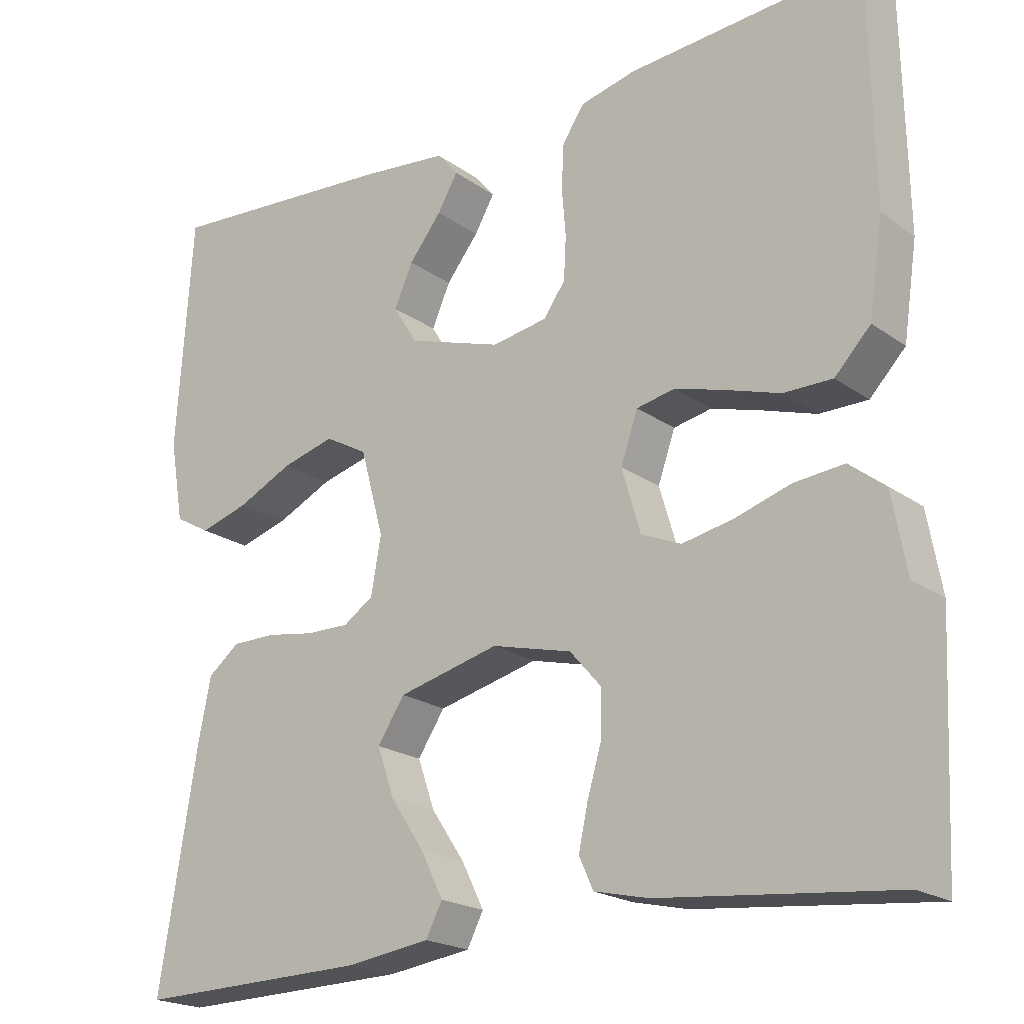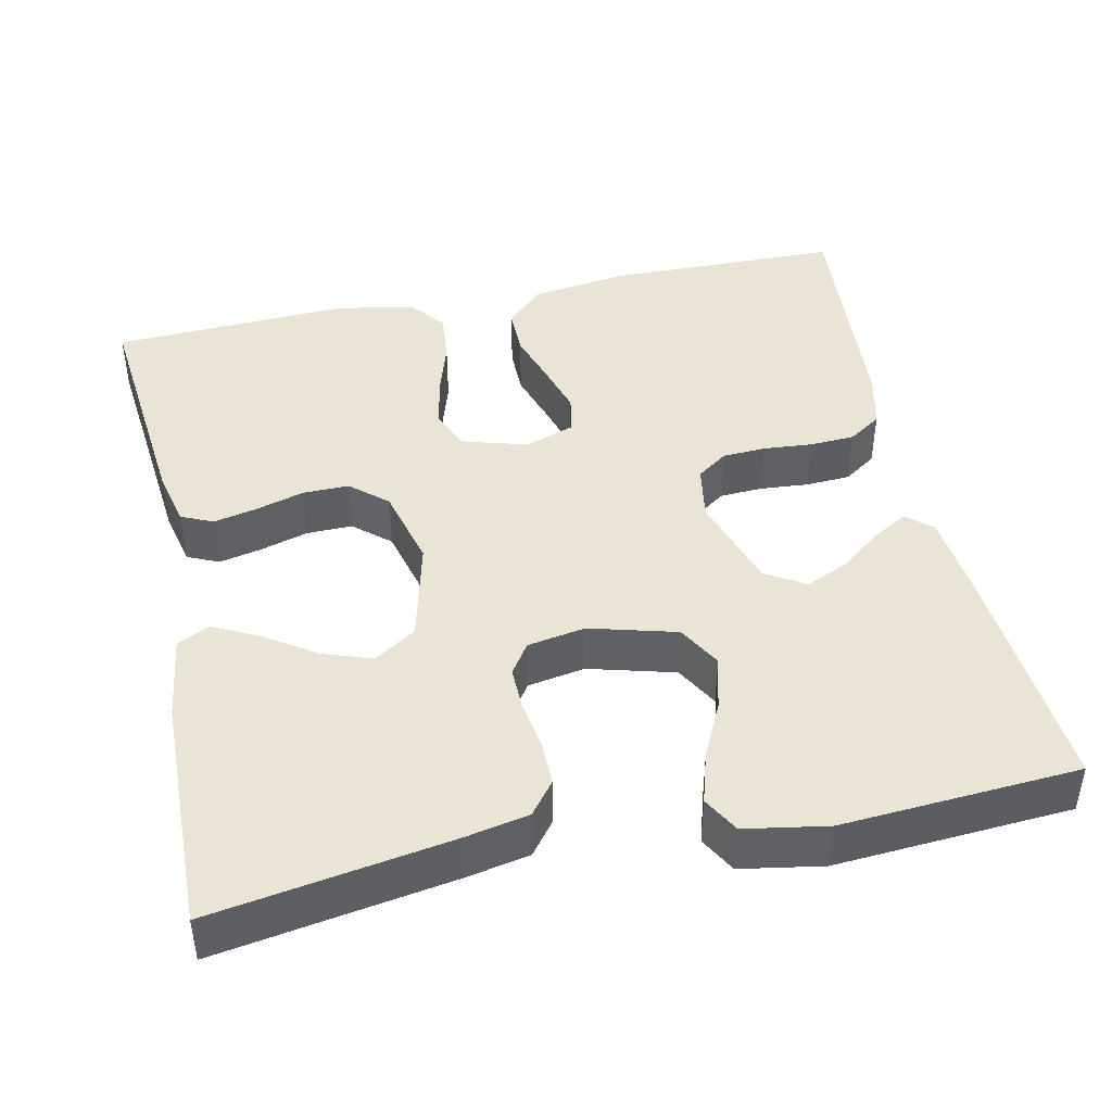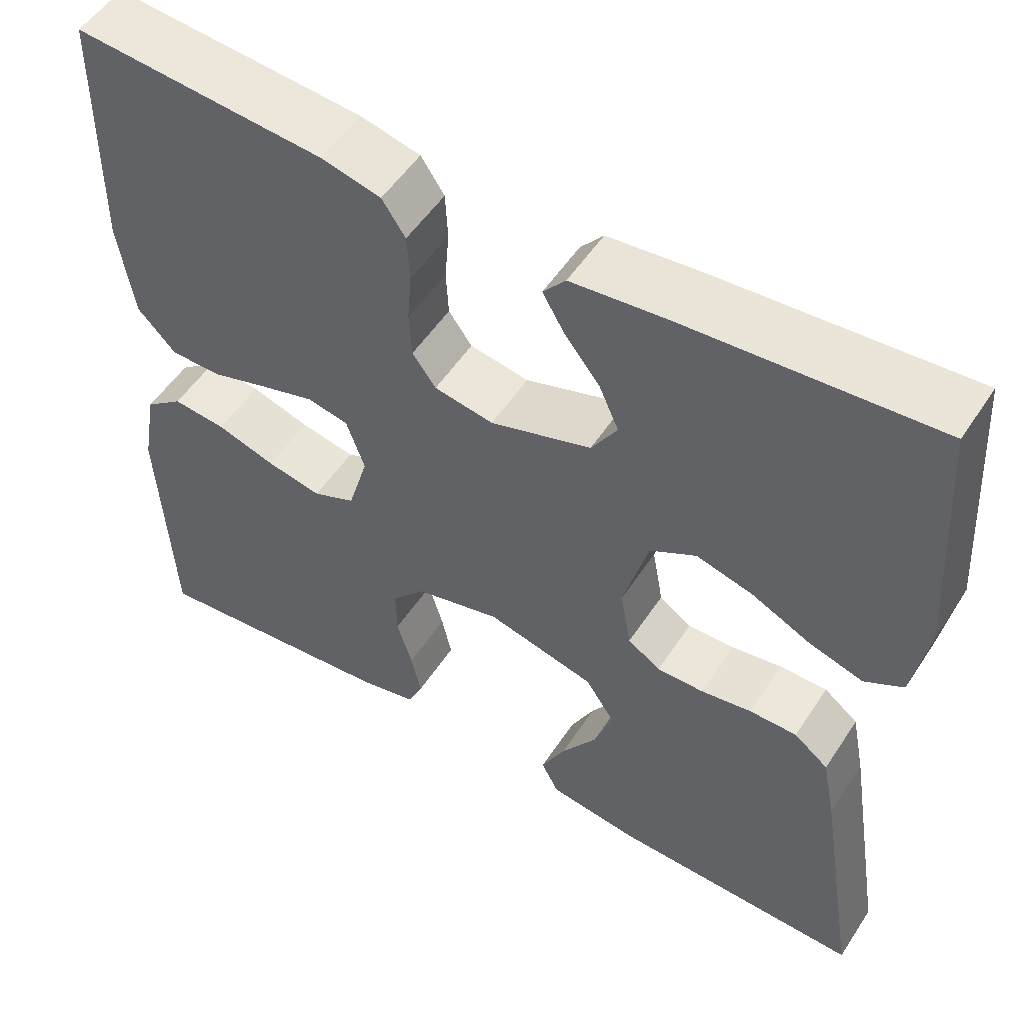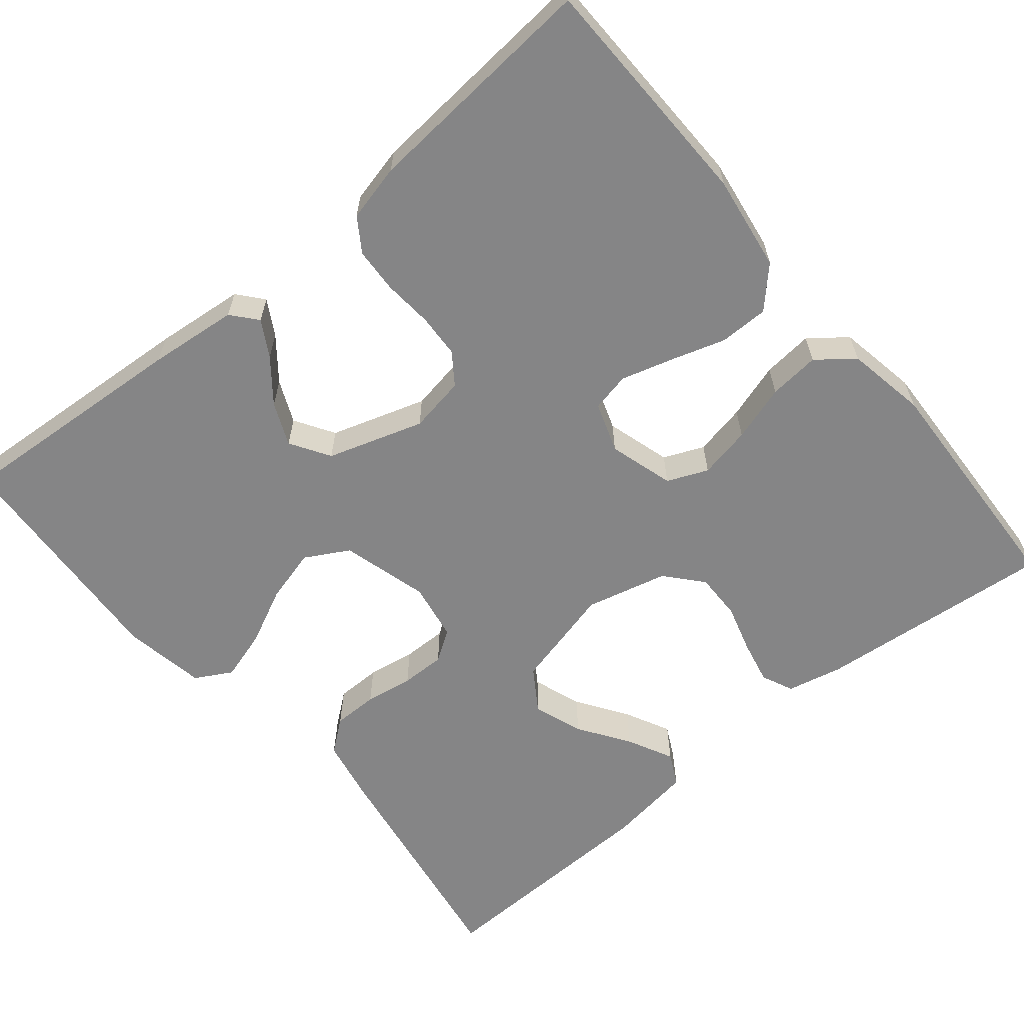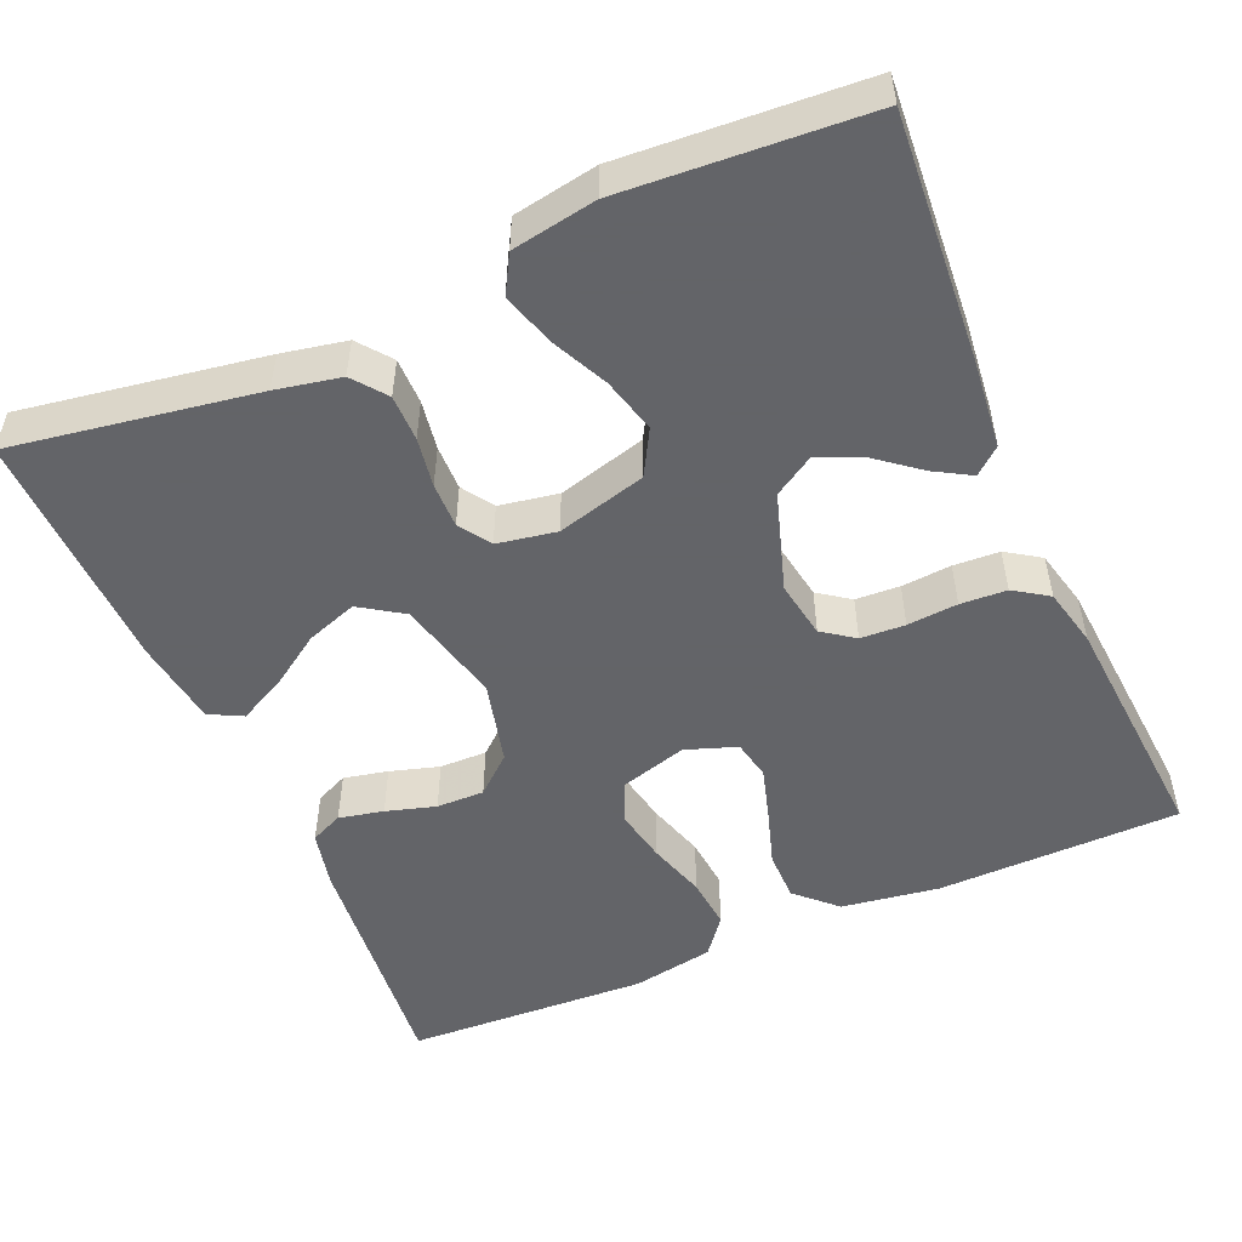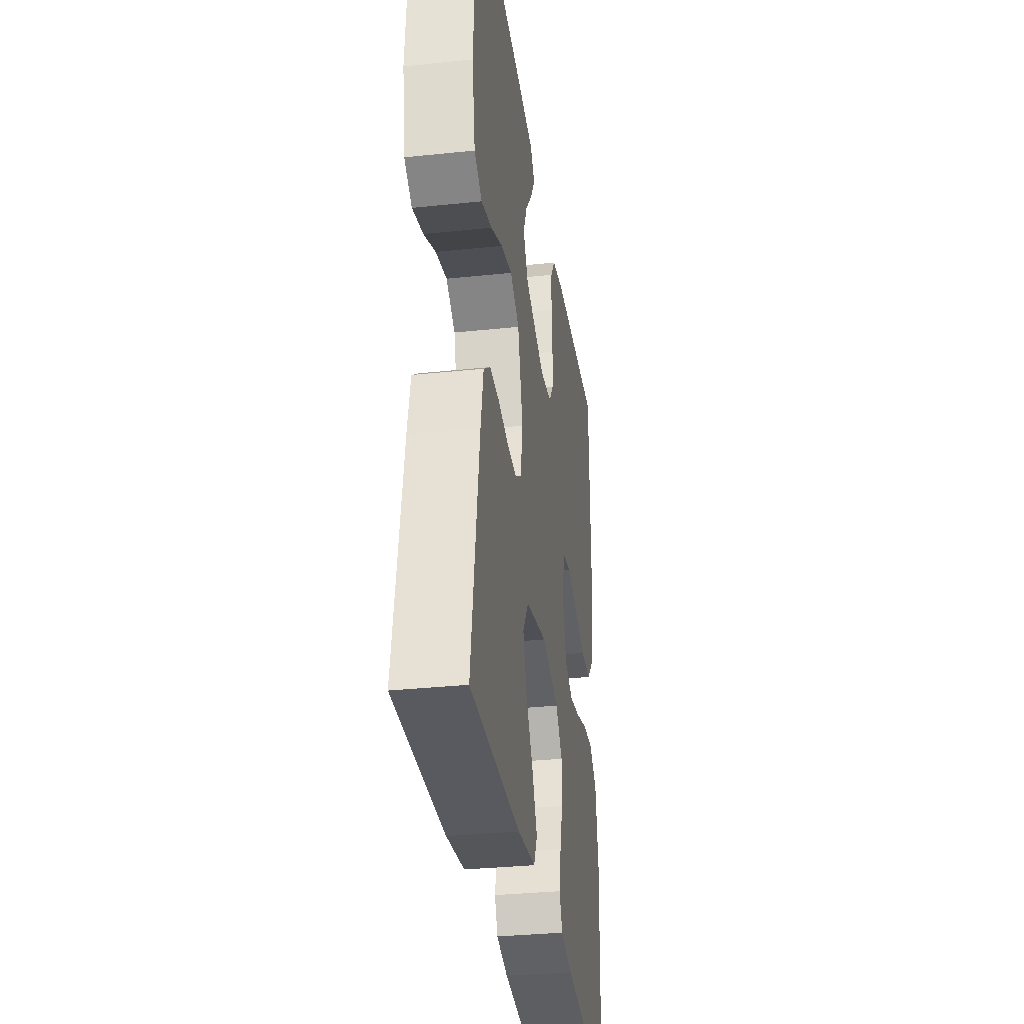
<metadata>
{"format":"obj","ext":"obj","renderer":"f3d","projection":"perspective","resolution":1024,"background":"white","views":[{"elev":-20.5,"azim":38.2,"up":"+Z"},{"elev":43.7,"azim":-102.1,"up":"+Y"},{"elev":52.9,"azim":-147.5,"up":"+Z"},{"elev":-61.9,"azim":39.8,"up":"+Y"},{"elev":-51.3,"azim":-66.6,"up":"+Y"},{"elev":-33.2,"azim":-81.8,"up":"+Z"}]}
</metadata>
<code>
v 0.5 0.07 -0.5
v 0.2 0.07 -0.47
v 0.13 0.07 -0.454
v 0.112 0.07 -0.414
v 0.124 0.07 -0.359
v 0.142 0.07 -0.298
v 0.143 0.07 -0.239
v 0.103 0.07 -0.193
v 0 0.07 -0.167
v -0.13 0.07 -0.199
v -0.165 0.07 -0.252
v -0.143 0.07 -0.315
v -0.1 0.07 -0.379
v -0.071 0.07 -0.437
v -0.092 0.07 -0.478
v -0.2 0.07 -0.493
v -0.5 0.07 -0.5
v -0.451 0.07 -0.2
v -0.435 0.07 -0.12
v -0.394 0.07 -0.088
v -0.337 0.07 -0.088
v -0.276 0.07 -0.098
v -0.22 0.07 -0.099
v -0.181 0.07 -0.073
v -0.168 0.07 0
v -0.198 0.07 0.11
v -0.253 0.07 0.141
v -0.321 0.07 0.123
v -0.392 0.07 0.089
v -0.456 0.07 0.07
v -0.502 0.07 0.096
v -0.52 0.07 0.2
v -0.5 0.07 0.5
v -0.2 0.07 0.478
v -0.087 0.07 0.466
v -0.06 0.07 0.434
v -0.086 0.07 0.389
v -0.128 0.07 0.336
v -0.152 0.07 0.282
v -0.121 0.07 0.232
v 0 0.07 0.193
v 0.071 0.07 0.205
v 0.099 0.07 0.244
v 0.102 0.07 0.299
v 0.097 0.07 0.361
v 0.1 0.07 0.418
v 0.128 0.07 0.46
v 0.2 0.07 0.477
v 0.5 0.07 0.5
v 0.505 0.07 0.2
v 0.487 0.07 0.08
v 0.441 0.07 0.032
v 0.379 0.07 0.032
v 0.31 0.07 0.054
v 0.245 0.07 0.073
v 0.196 0.07 0.063
v 0.174 0.07 0
v 0.198 0.07 -0.082
v 0.249 0.07 -0.104
v 0.315 0.07 -0.091
v 0.386 0.07 -0.069
v 0.45 0.07 -0.063
v 0.496 0.07 -0.099
v 0.514 0.07 -0.2
v 0.5 0 -0.5
v 0.2 0 -0.47
v 0.13 0 -0.454
v 0.112 0 -0.414
v 0.124 0 -0.359
v 0.142 0 -0.298
v 0.143 0 -0.239
v 0.103 0 -0.193
v 0 0 -0.167
v -0.13 0 -0.199
v -0.165 0 -0.252
v -0.143 0 -0.315
v -0.1 0 -0.379
v -0.071 0 -0.437
v -0.092 0 -0.478
v -0.2 0 -0.493
v -0.5 0 -0.5
v -0.451 0 -0.2
v -0.435 0 -0.12
v -0.394 0 -0.088
v -0.337 0 -0.088
v -0.276 0 -0.098
v -0.22 0 -0.099
v -0.181 0 -0.073
v -0.168 0 0
v -0.198 0 0.11
v -0.253 0 0.141
v -0.321 0 0.123
v -0.392 0 0.089
v -0.456 0 0.07
v -0.502 0 0.096
v -0.52 0 0.2
v -0.5 0 0.5
v -0.2 0 0.478
v -0.087 0 0.466
v -0.06 0 0.434
v -0.086 0 0.389
v -0.128 0 0.336
v -0.152 0 0.282
v -0.121 0 0.232
v 0 0 0.193
v 0.071 0 0.205
v 0.099 0 0.244
v 0.102 0 0.299
v 0.097 0 0.361
v 0.1 0 0.418
v 0.128 0 0.46
v 0.2 0 0.477
v 0.5 0 0.5
v 0.505 0 0.2
v 0.487 0 0.08
v 0.441 0 0.032
v 0.379 0 0.032
v 0.31 0 0.054
v 0.245 0 0.073
v 0.196 0 0.063
v 0.174 0 0
v 0.198 0 -0.082
v 0.249 0 -0.104
v 0.315 0 -0.091
v 0.386 0 -0.069
v 0.45 0 -0.063
v 0.496 0 -0.099
v 0.514 0 -0.2
f 60 61 62 63
f 59 60 63 64
f 51 52 53 54
f 51 54 55
f 50 51 55
f 49 50 55 56
f 47 48 49 56
f 44 45 46 47
f 43 44 47 56
f 35 36 37 38
f 35 38 39
f 34 35 39
f 33 34 39
f 32 33 39 40
f 28 29 30 31
f 27 28 31 32
f 19 20 21 22
f 19 22 23
f 18 19 23
f 17 18 23
f 16 17 23 24
f 12 13 14 15
f 11 12 15 16
f 3 4 5 6
f 1 2 3 6
f 59 64 1 6
f 58 59 6 7
f 57 58 7 8
f 42 43 56 57
f 41 42 57 8
f 27 32 40 41
f 26 27 41
f 25 26 41 8
f 11 16 24 25
f 10 11 25
f 9 10 25
f 8 9 25
f 127 126 125 124
f 128 127 124 123
f 118 117 116 115
f 119 118 115
f 119 115 114
f 120 119 114 113
f 120 113 112 111
f 111 110 109 108
f 120 111 108 107
f 102 101 100 99
f 103 102 99
f 103 99 98
f 103 98 97
f 104 103 97 96
f 95 94 93 92
f 96 95 92 91
f 86 85 84 83
f 87 86 83
f 87 83 82
f 87 82 81
f 88 87 81 80
f 79 78 77 76
f 80 79 76 75
f 70 69 68 67
f 70 67 66 65
f 70 65 128 123
f 71 70 123 122
f 72 71 122 121
f 121 120 107 106
f 72 121 106 105
f 105 104 96 91
f 105 91 90
f 72 105 90 89
f 89 88 80 75
f 89 75 74
f 89 74 73
f 89 73 72
f 1 65 66 2
f 2 66 67 3
f 3 67 68 4
f 4 68 69 5
f 5 69 70 6
f 6 70 71 7
f 7 71 72 8
f 8 72 73 9
f 9 73 74 10
f 10 74 75 11
f 11 75 76 12
f 12 76 77 13
f 13 77 78 14
f 14 78 79 15
f 15 79 80 16
f 16 80 81 17
f 17 81 82 18
f 18 82 83 19
f 19 83 84 20
f 20 84 85 21
f 21 85 86 22
f 22 86 87 23
f 23 87 88 24
f 24 88 89 25
f 25 89 90 26
f 26 90 91 27
f 27 91 92 28
f 28 92 93 29
f 29 93 94 30
f 30 94 95 31
f 31 95 96 32
f 32 96 97 33
f 33 97 98 34
f 34 98 99 35
f 35 99 100 36
f 36 100 101 37
f 37 101 102 38
f 38 102 103 39
f 39 103 104 40
f 40 104 105 41
f 41 105 106 42
f 42 106 107 43
f 43 107 108 44
f 44 108 109 45
f 45 109 110 46
f 46 110 111 47
f 47 111 112 48
f 48 112 113 49
f 49 113 114 50
f 50 114 115 51
f 51 115 116 52
f 52 116 117 53
f 53 117 118 54
f 54 118 119 55
f 55 119 120 56
f 56 120 121 57
f 57 121 122 58
f 58 122 123 59
f 59 123 124 60
f 60 124 125 61
f 61 125 126 62
f 62 126 127 63
f 63 127 128 64
f 64 128 65 1

</code>
